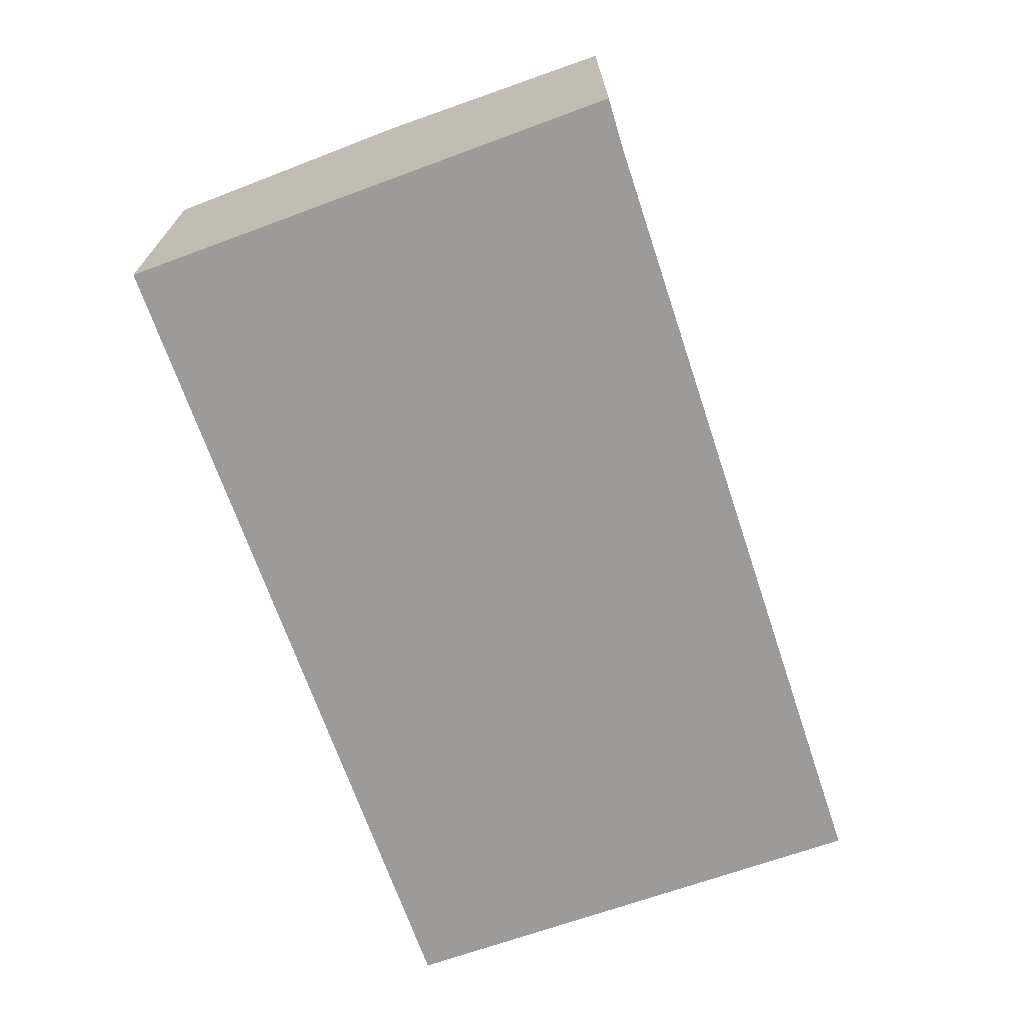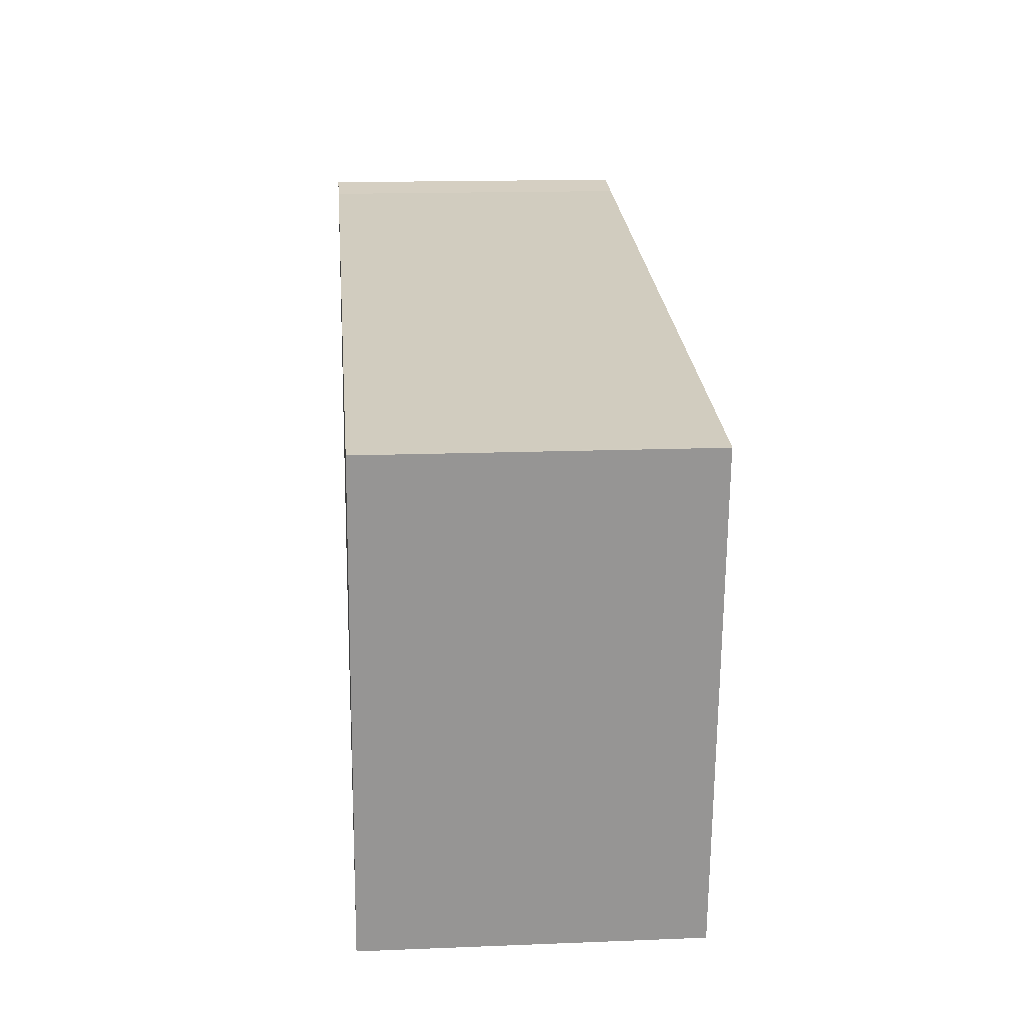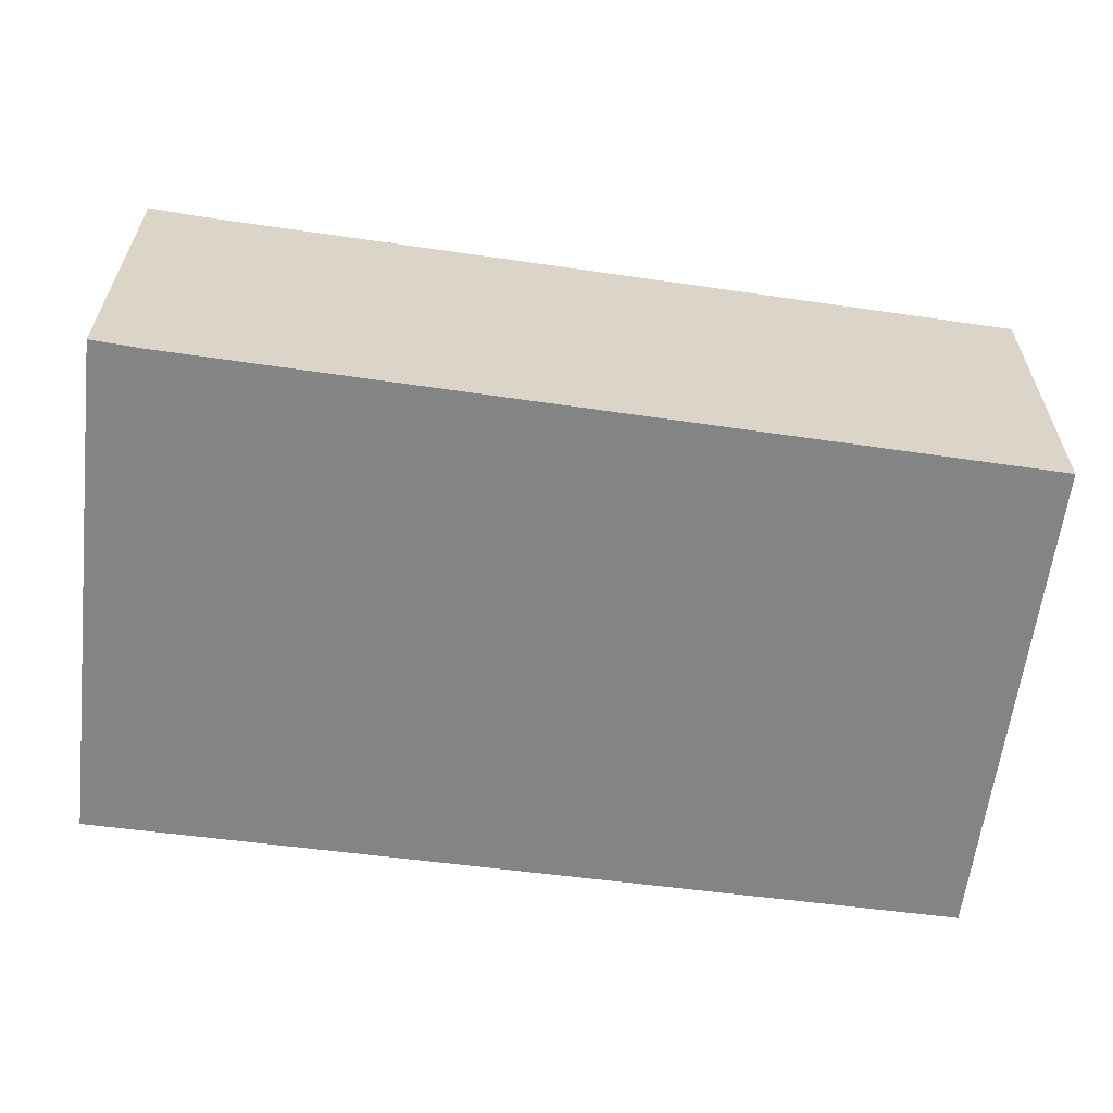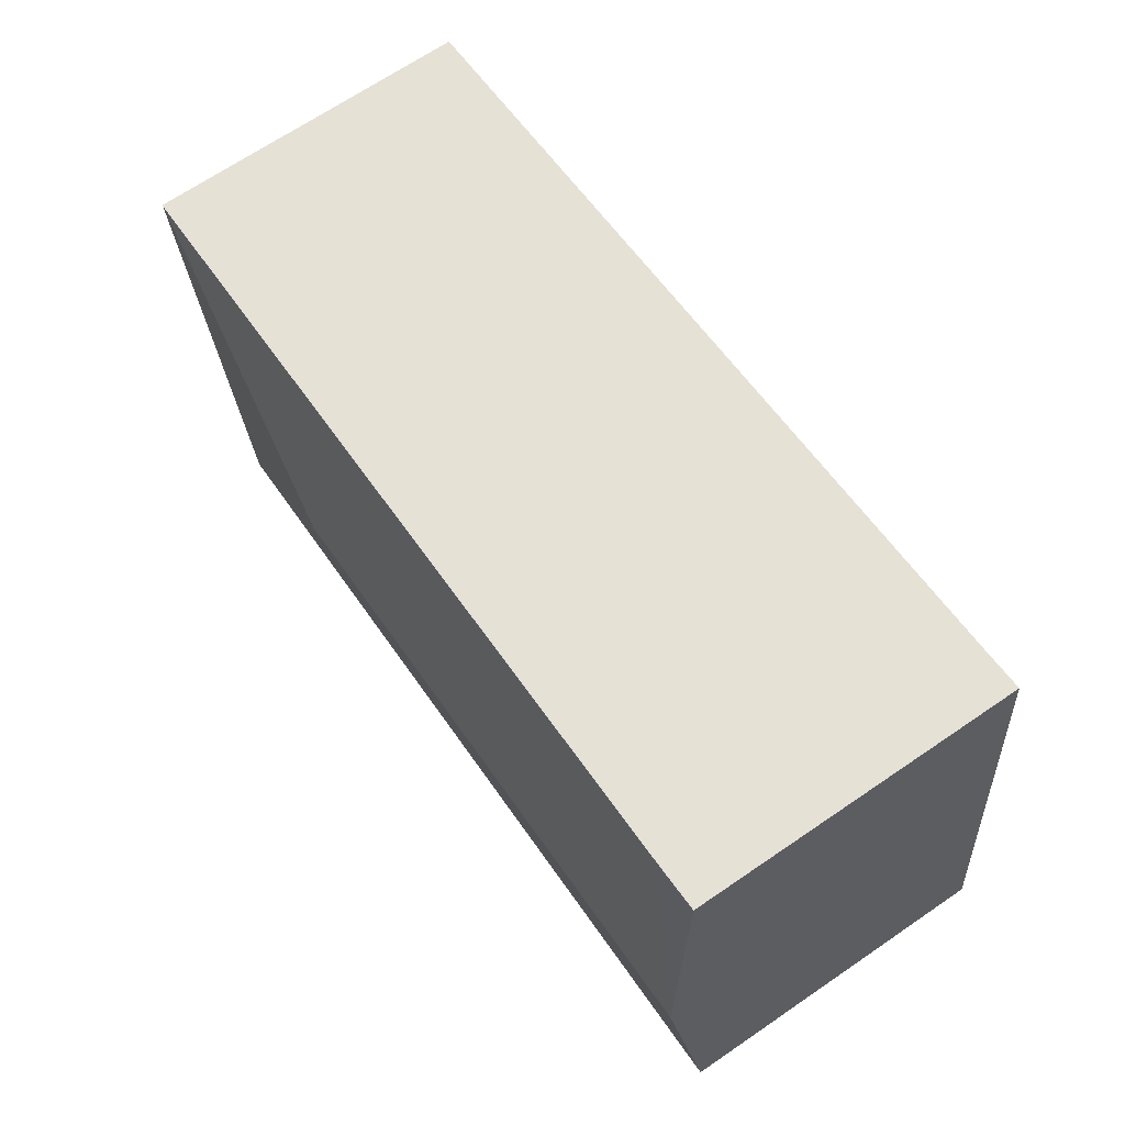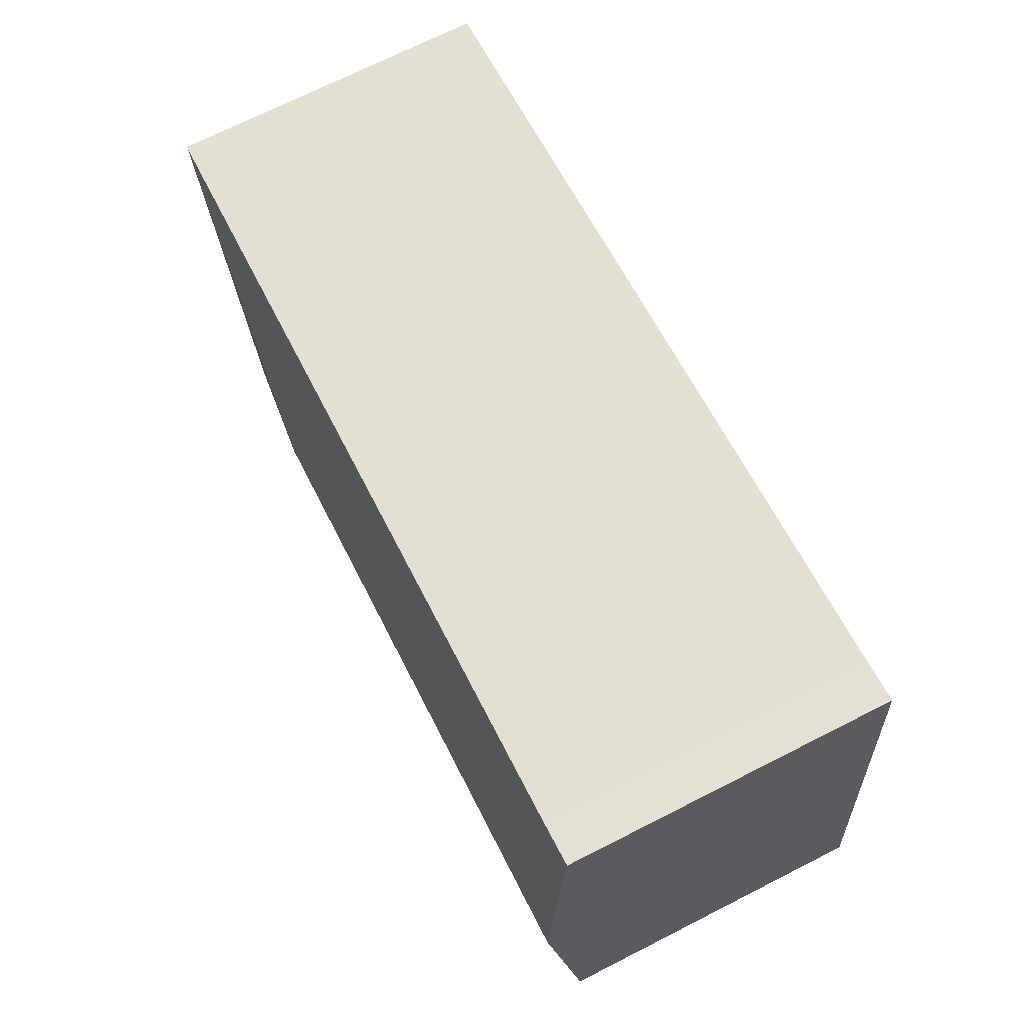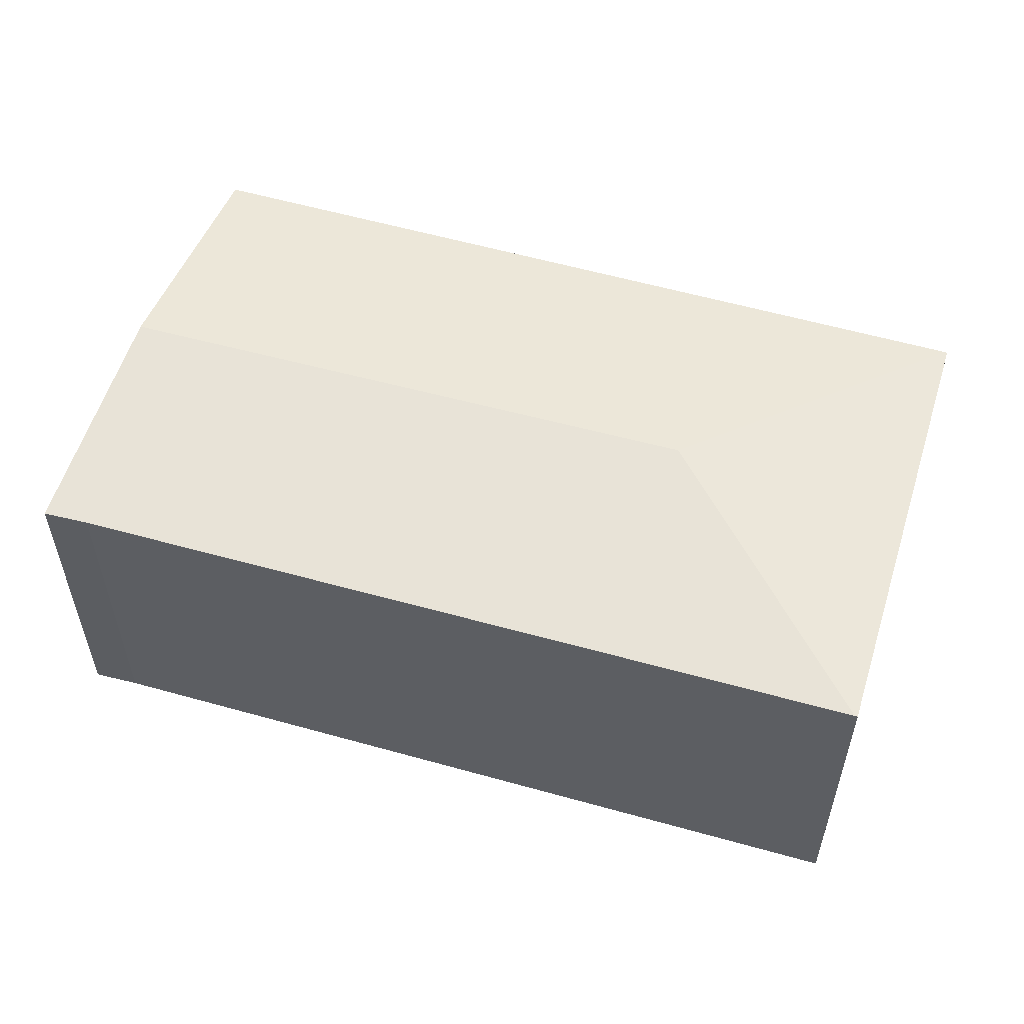
<metadata>
{"format":"obj","ext":"obj","renderer":"f3d","projection":"perspective","resolution":1024,"background":"white","views":[{"elev":-69.7,"azim":-63.3,"up":"+Y"},{"elev":15.6,"azim":85.2,"up":"+Z"},{"elev":28.6,"azim":0.2,"up":"+Z"},{"elev":68.5,"azim":-124.3,"up":"+Z"},{"elev":71.8,"azim":-116.8,"up":"+Z"},{"elev":54.0,"azim":24.9,"up":"+Y"}]}
</metadata>
<code>
v  4.65 2.587 1.211
v  6.22 2.382 -0.806
v  6.201 2.384 -0.804
v  6.672 2.376 2.75
v  6.653 2.378 2.753
v  0 2.371 1.452e-16
v  0.21 2.587 1.869
v  0.753 2.38 3.616
v  0.413 2.378 3.677
v  0 0 0
v  0.21 -1.144e-16 1.869
v  0.413 -2.252e-16 3.677
v  0.753 -2.214e-16 3.616
v  6.653 -1.686e-16 2.753
v  6.672 -1.684e-16 2.75
v  6.22 4.935e-17 -0.806
v  6.201 4.923e-17 -0.804
g defaultobject
f 1 2 3
f 2 1 4
f 4 1 5
f 6 1 3
f 1 6 7
f 8 7 9
f 7 8 1
f 1 8 5
f 10 7 6
f 7 10 9
f 9 10 11
f 9 11 12
f 9 13 8
f 13 9 12
f 13 5 8
f 5 13 14
f 5 14 4
f 4 14 15
f 4 16 2
f 16 4 15
f 17 6 3
f 6 17 10
f 17 11 10
f 11 17 12
f 12 17 13
f 13 17 14
f 14 17 16
f 14 16 15

</code>
